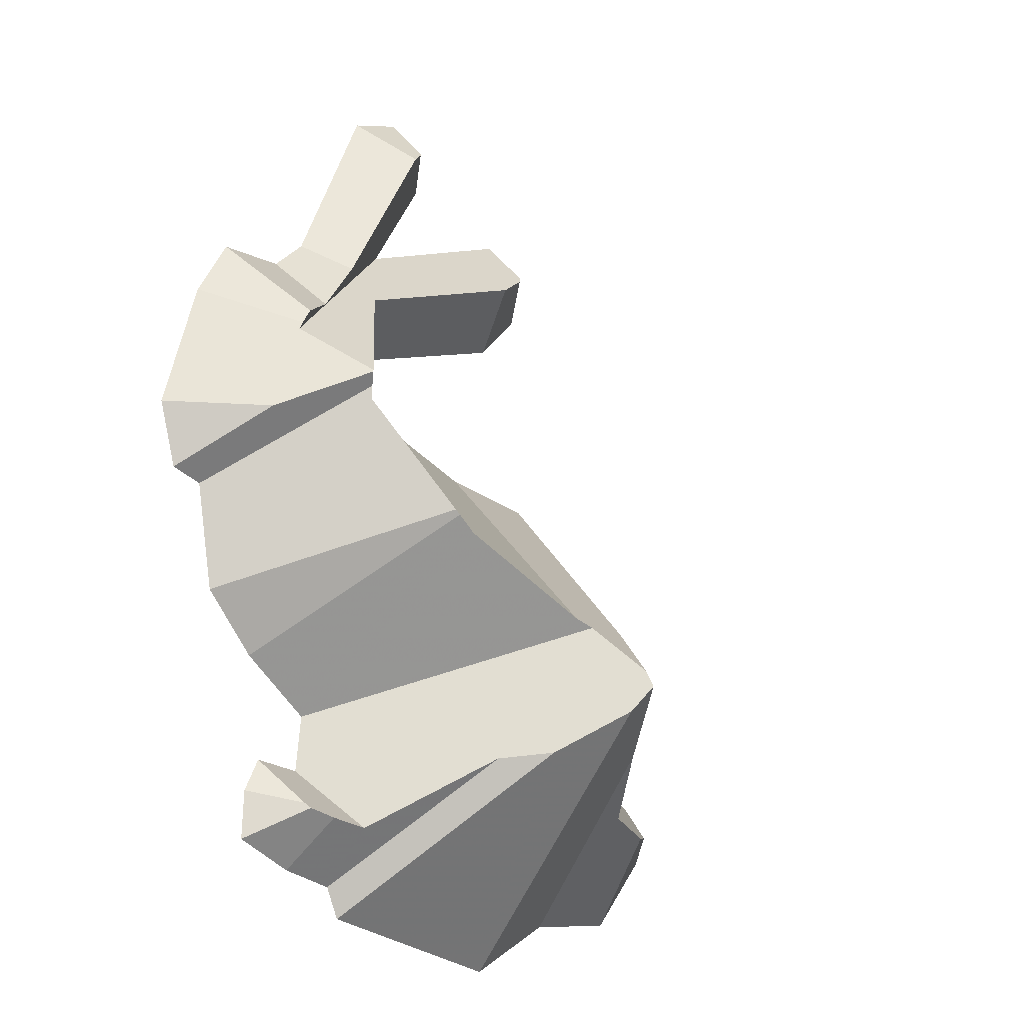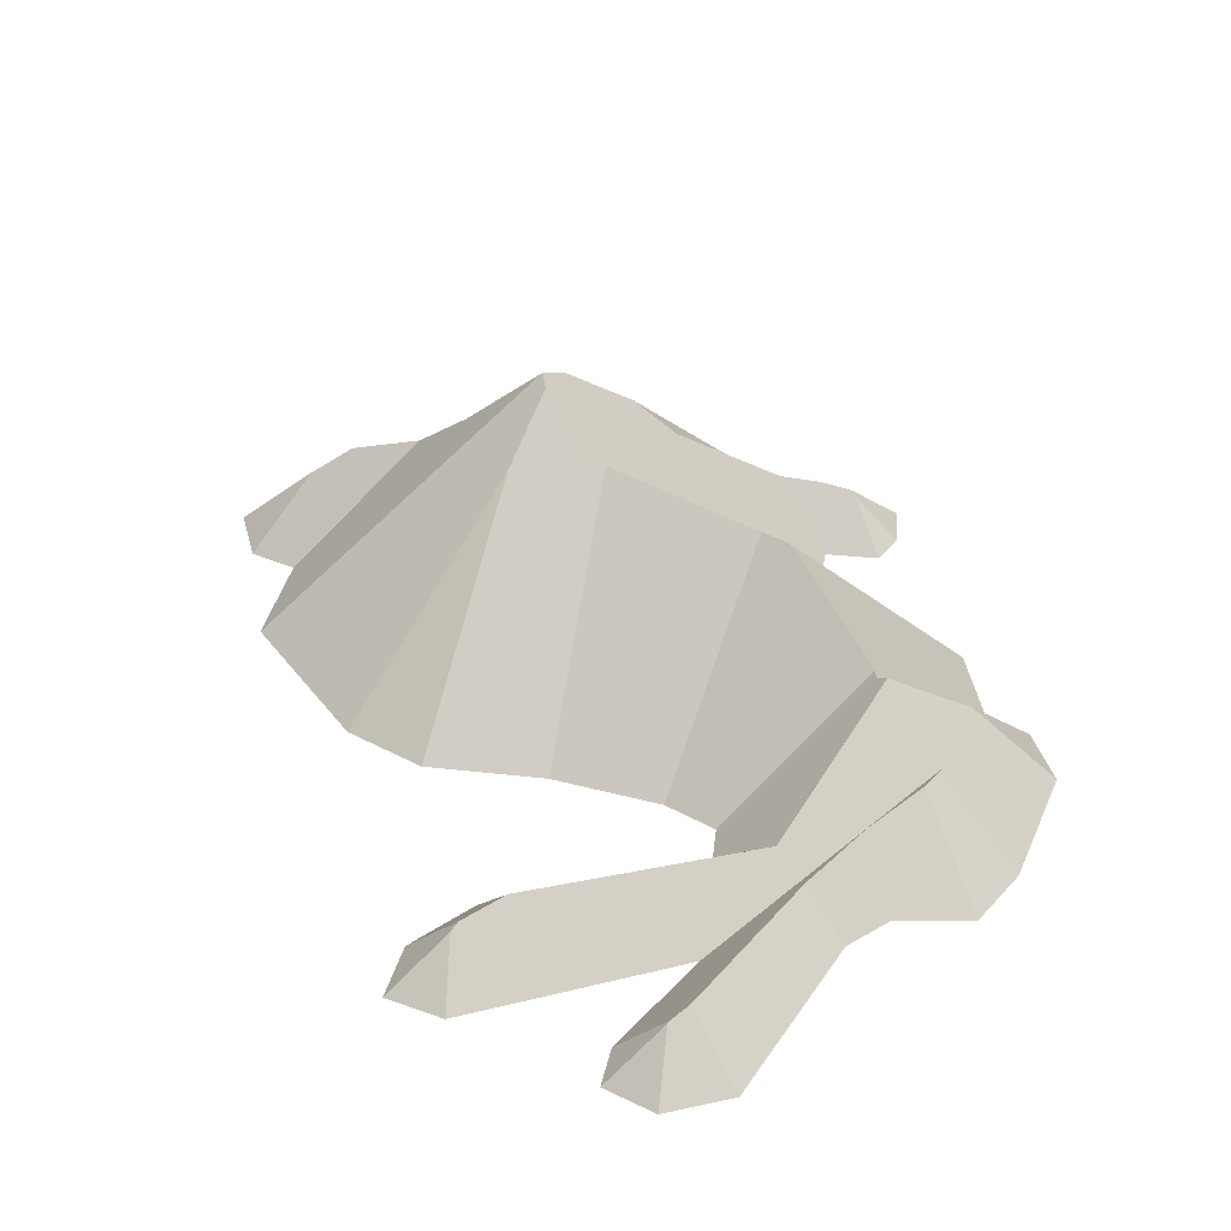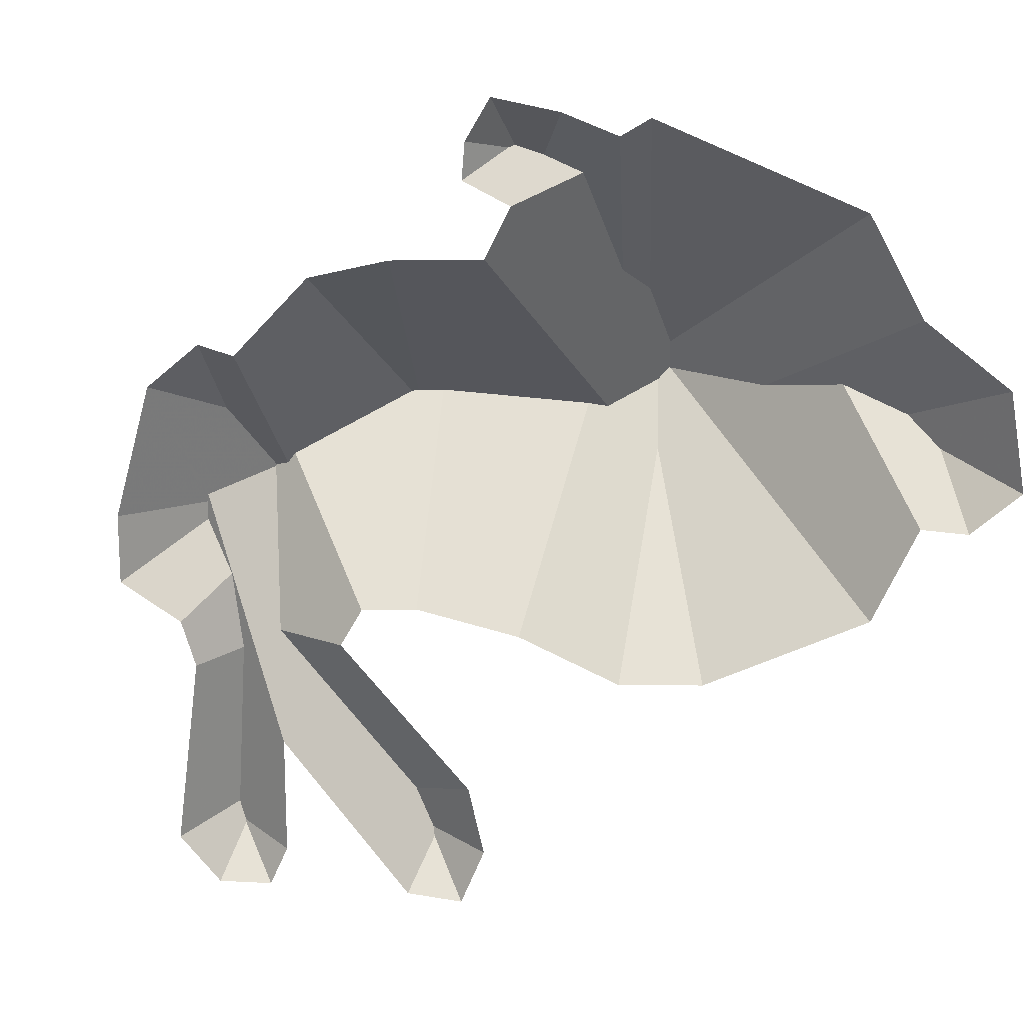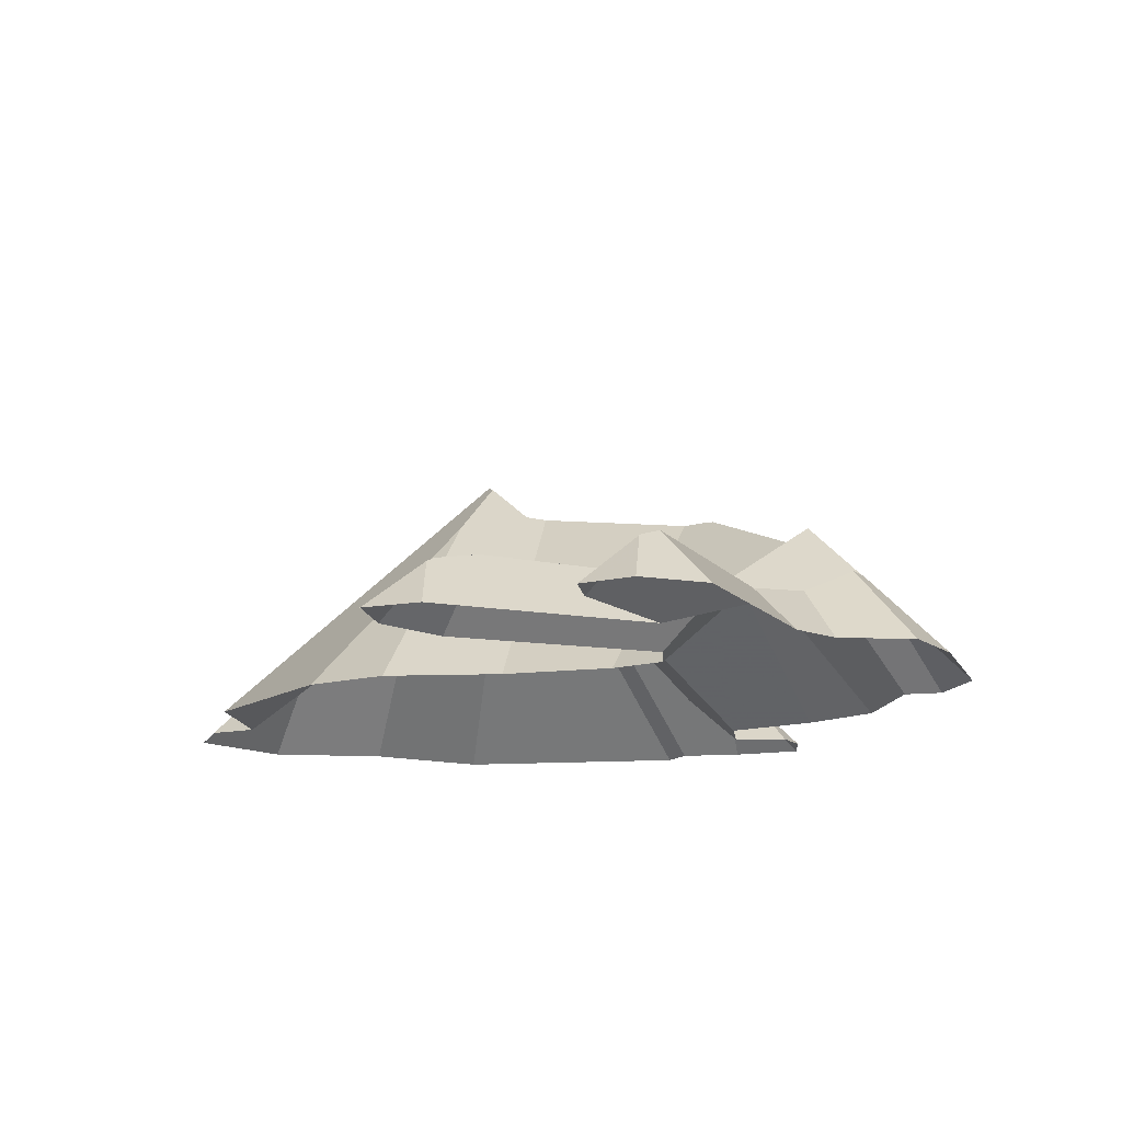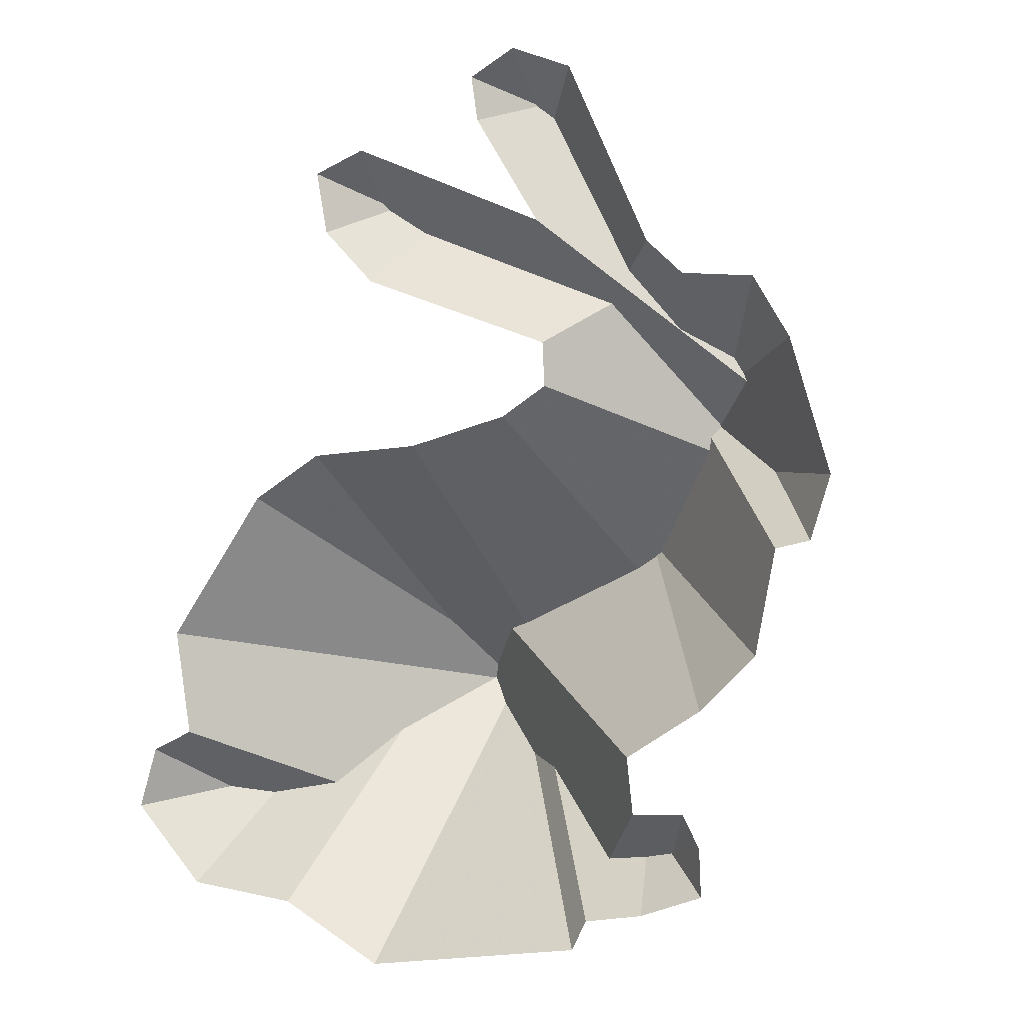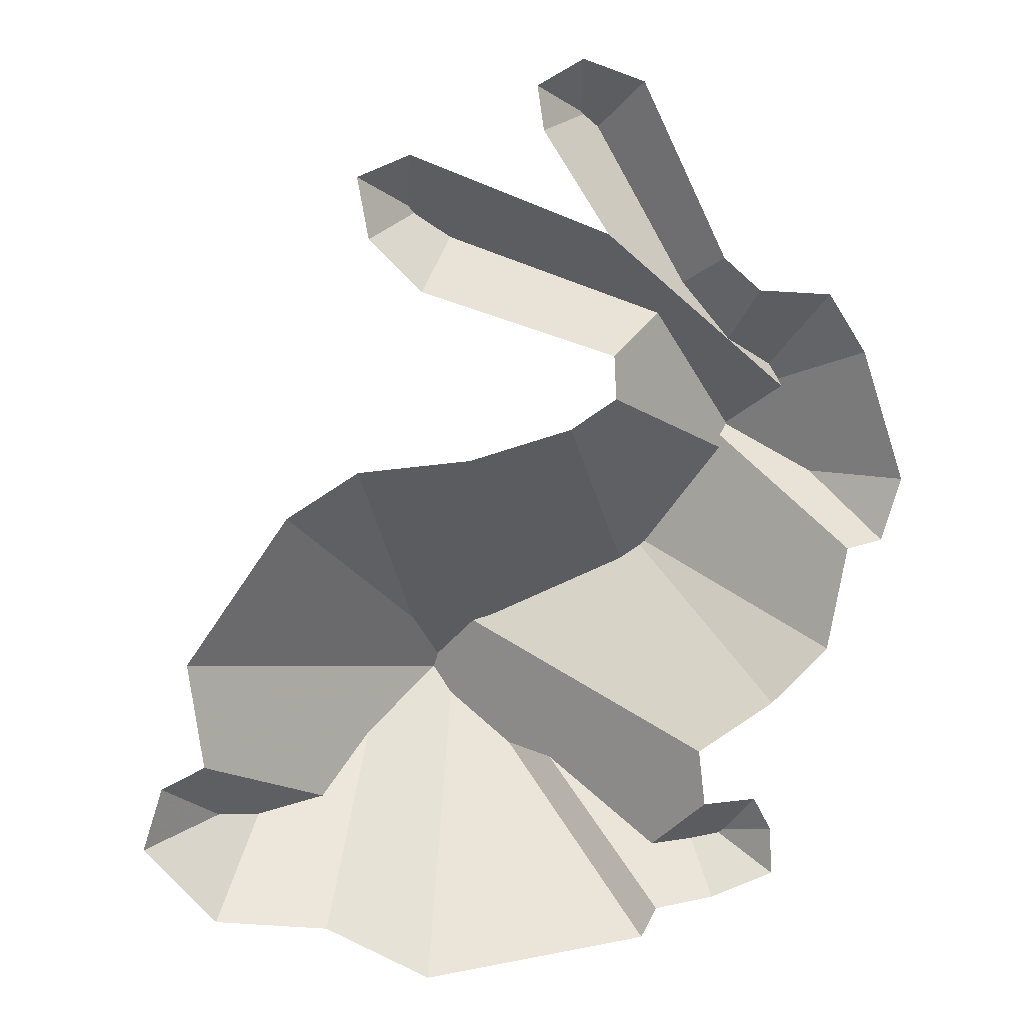
<metadata>
{"format":"obj","ext":"obj","renderer":"f3d","projection":"perspective","resolution":1024,"background":"white","views":[{"elev":-16.6,"azim":-50.9,"up":"+Y"},{"elev":35.5,"azim":-176.8,"up":"+Z"},{"elev":-71.2,"azim":-32.8,"up":"+Z"},{"elev":76.3,"azim":-179.8,"up":"+Y"},{"elev":2.5,"azim":-155.4,"up":"+Y"},{"elev":8.6,"azim":174.5,"up":"+Y"}]}
</metadata>
<code>
v -10.27 33.9 0
v -15.4 32.07 0
v -22.36 17.4 0
v -25.48 14.65 0
v -31.53 14.28 0
v -34.65 9.335 0
v -38.13 -1.664 0
v -36.48 -6.98 0
v -33.55 -7.713 0
v -31.9 -16.51 0
v -27.13 -21.28 0
v -20.71 -25.5 0
v -21.26 -30.26 0
v -25.66 -29.89 0
v -27.13 -32.64 0
v -27.31 -36.68 0
v -22 -38.69 0
v -17.05 -39.61 0
v -15.77 -42.18 0
v 3.116 -45.29 0
v 11.92 -40.53 0
v 21.45 -39.61 0
v 27.5 -33.01 0
v 25.85 -27.7 0
v 22.18 -25.86 0
v 23.46 -16.88 0
v 14.85 -4.414 0
v 8.799 -0.5639 0
v -0.7333 0.3526 0
v -9.349 2.919 0
v -13.2 5.486 0
v -13.02 9.152 0
v 3.3 14.65 0
v 7.699 19.05 0
v 8.616 24.18 0
v 4.216 26.02 0
v -12.47 19.42 0
v -6.966 28.03 0
v -6.416 31.7 0
v -23.65 -33.6 3.525
v -19.43 15.19 3.598
v -10.64 29.65 3.874
v -23.27 -34.02 3.915
v 4.178 21.76 3.943
v -10.79 29.47 3.997
v -20.85 -34.57 4.262
v 3.678 21.15 4.328
v -17.35 -35.04 4.438
v -23.66 10.25 4.505
v -12.1 28.42 4.54
v -17.45 12.51 4.594
v 0.5446 19.09 5.088
v 21.24 -31.61 5.561
v -31.47 -1.683 6.354
v -28.87 5.886 6.548
v -28.57 6.519 6.639
v -27.73 7.859 6.644
v 17.78 -32.25 7.681
v 12.03 -31.18 9.294
v -24.15 -0.02578 10.66
v -24.22 1.074 10.79
v -24.87 2.155 11.49
v -24.9 1.99 11.51
v -8.926 -28.82 12.09
v 7.669 -26.61 14.26
v -18.07 -9.219 14.94
v -15.79 -10.8 14.99
v -17.61 -9.591 14.99
v -5.465 -28.21 15.46
v 3.376 -16.33 16.21
v -3.981 -16.29 16.88
v -2.298 -16.89 17.31
v -0.3958 -24.38 20.06
v 0.8006 -20.72 20.83
v 1.222 -22.12 21.28
v 1.147 -22.1 21.33
f 1 42 39
f 2 50 45
f 2 45 42
f 2 42 1
f 3 41 50
f 3 50 2
f 4 49 41
f 4 41 3
f 5 57 49
f 5 49 4
f 6 56 57
f 6 57 5
f 7 54 63
f 7 63 62
f 7 62 55
f 7 55 56
f 7 56 6
f 8 54 7
f 9 61 63
f 9 63 54
f 9 54 8
f 10 66 60
f 10 60 61
f 10 61 9
f 11 68 66
f 11 66 10
f 12 72 71
f 12 71 67
f 12 67 68
f 12 68 11
f 13 48 64
f 13 64 69
f 13 69 73
f 13 73 76
f 13 76 74
f 13 74 72
f 13 72 12
f 14 40 43
f 14 43 46
f 14 46 48
f 14 48 13
f 15 40 14
f 16 43 40
f 16 40 15
f 17 46 43
f 17 43 16
f 18 64 48
f 18 48 46
f 18 46 17
f 19 69 64
f 19 64 18
f 20 73 69
f 20 69 19
f 21 65 75
f 21 75 76
f 21 76 73
f 21 73 20
f 59 65 21
f 59 21 22
f 59 22 58
f 23 53 58
f 23 58 22
f 24 53 23
f 25 59 58
f 25 58 53
f 25 53 24
f 26 75 65
f 26 65 59
f 26 59 25
f 27 70 74
f 27 74 76
f 27 76 75
f 27 75 26
f 28 70 27
f 29 71 72
f 29 72 74
f 29 74 70
f 29 70 28
f 30 67 71
f 30 71 29
f 31 60 66
f 31 66 68
f 31 68 67
f 31 67 30
f 32 51 62
f 32 62 63
f 32 63 61
f 32 61 60
f 32 60 31
f 33 52 51
f 33 51 32
f 34 47 52
f 34 52 33
f 35 44 47
f 35 47 34
f 36 44 35
f 55 51 37
f 37 51 52
f 37 52 36
f 36 52 47
f 36 47 44
f 51 55 62
f 50 41 37
f 50 37 38
f 50 38 45
f 49 57 56
f 49 56 55
f 49 55 37
f 49 37 41
f 39 42 45
f 39 45 38

</code>
